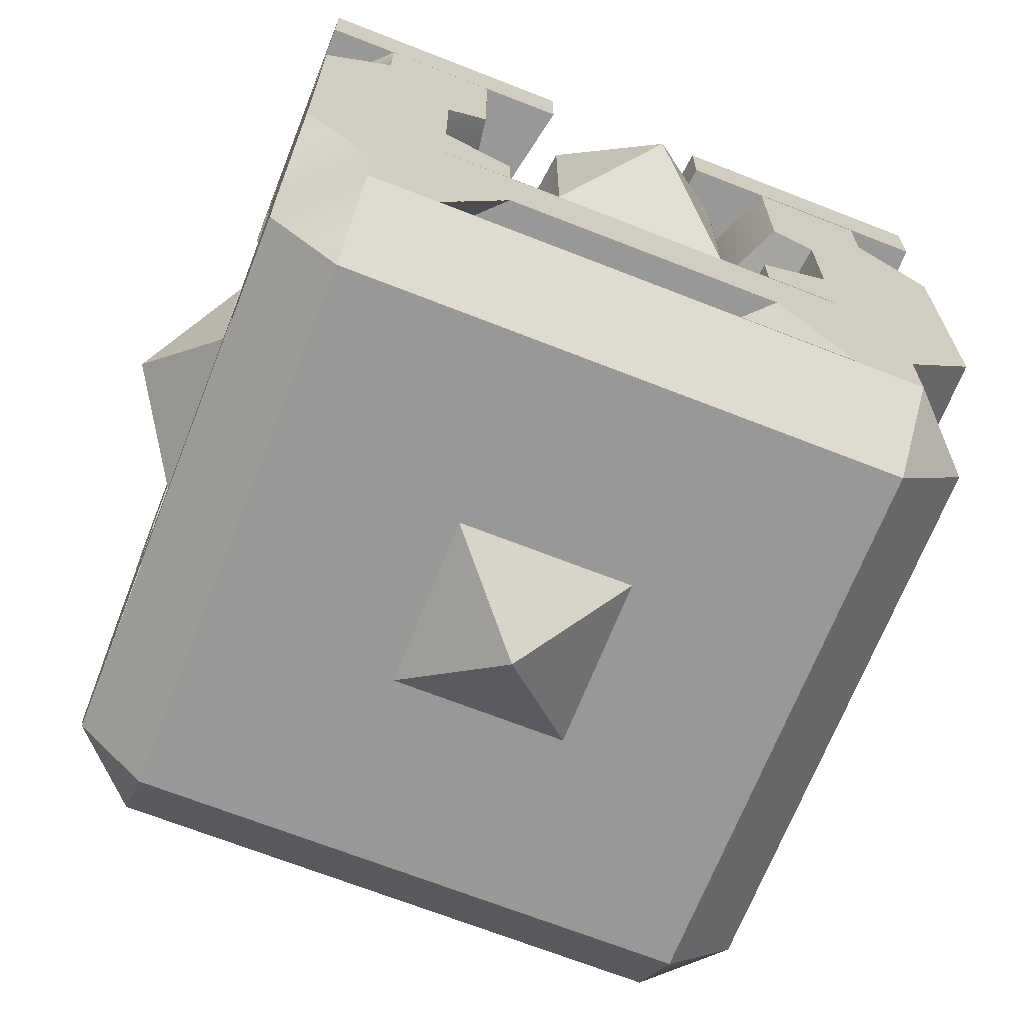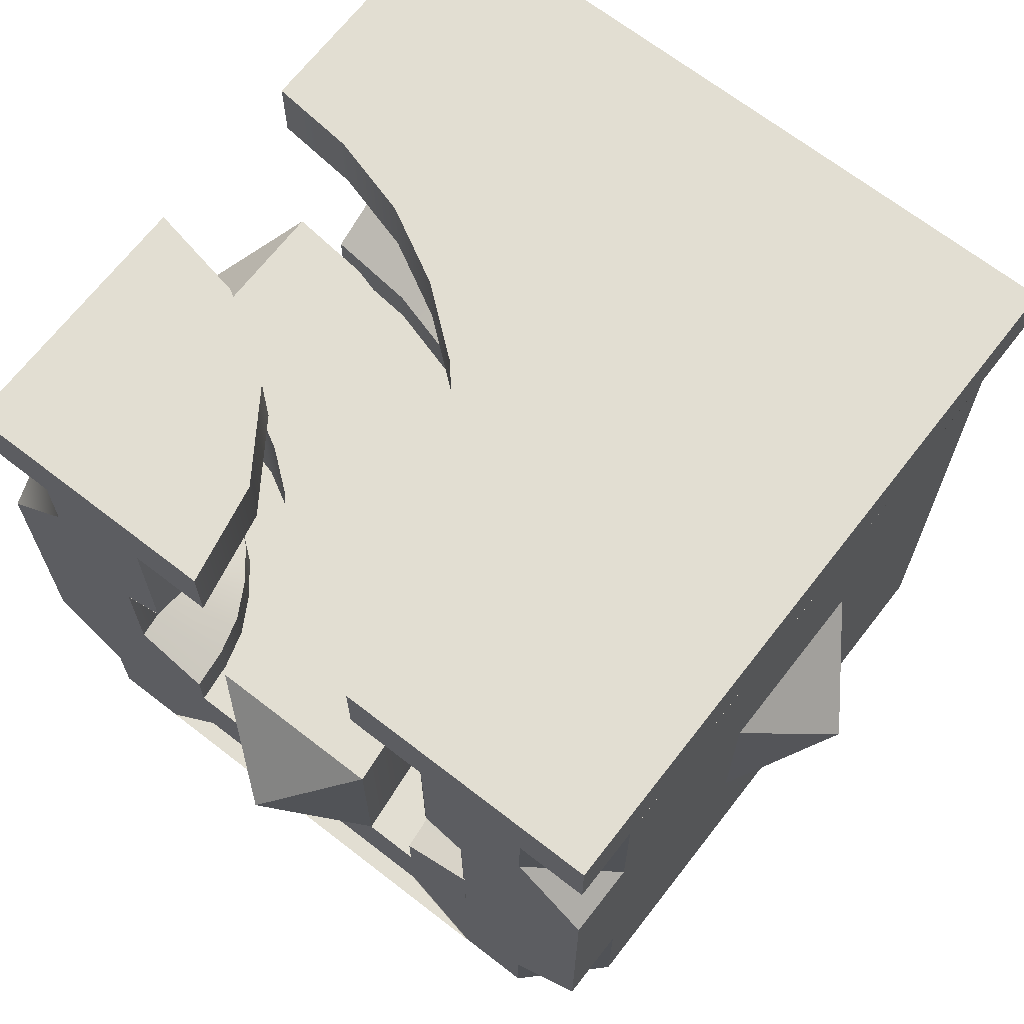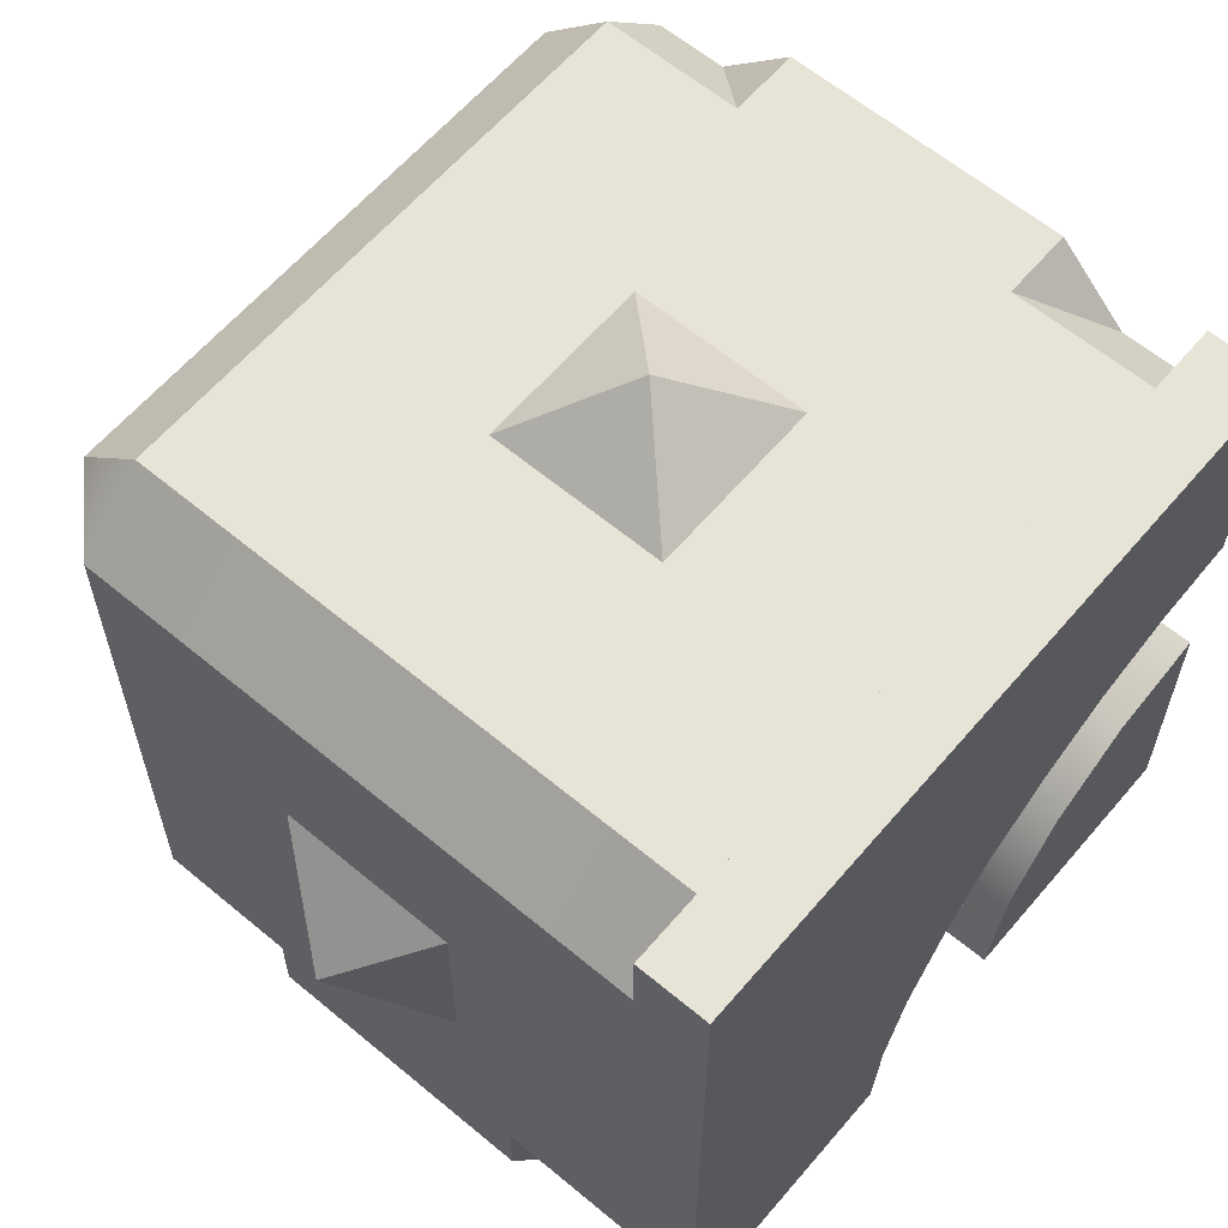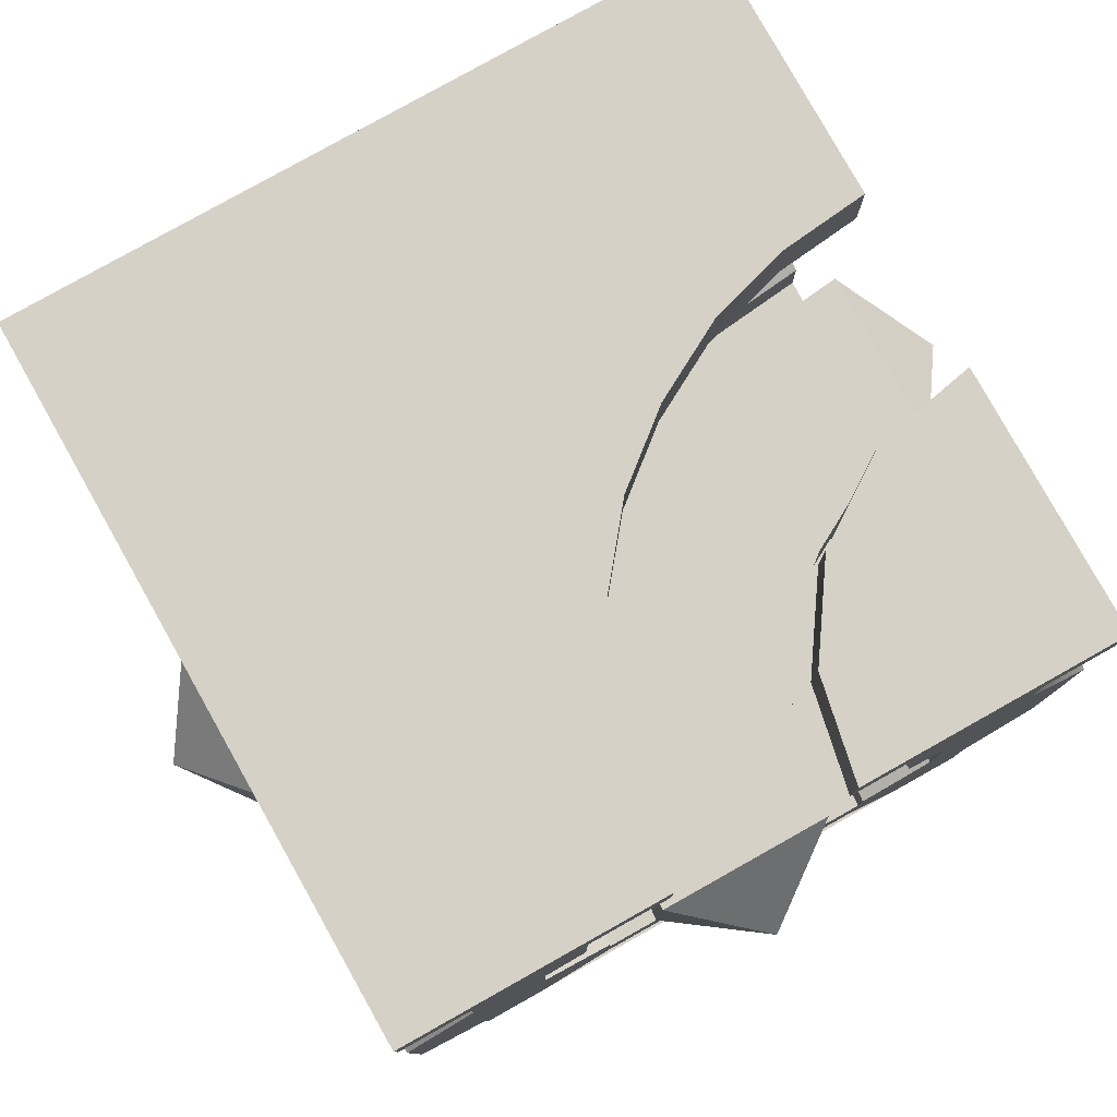
<metadata>
{"format":"obj","ext":"obj","renderer":"f3d","projection":"perspective","resolution":1024,"background":"white","views":[{"elev":-68.5,"azim":68.5,"up":"+Z"},{"elev":67.9,"azim":127.8,"up":"+Z"},{"elev":61.5,"azim":-49.7,"up":"+Y"},{"elev":79.7,"azim":-29.3,"up":"+Z"}]}
</metadata>
<code>
o Cube.008_Cube.012
v -0.3 -0.5 0.15
v 0.24 -0.5 0.4
v -0.5 -0.4 -0.4
v -0.4 -0.4 -0.5
v -0.4 -0.5 -0.4
v -0.5 0.4 -0.4
v 0.4 -0.5 -0.4
v -0.5 -0.4 0.4
v -0.4 -0.5 0.4
v -0.5 0.4 0.4
v 0.4 -0.5 0.4
v 0.4 -0.5 -0.3
v 0.4 -0.5 0.3
v -0.5 -0.4 -0.2
v -0.5 -0.4 0.2
v -0.4 -0.5 0.3
v 0.3 -0.5 0.4
v -0.3 -0.5 0.4
v -0.125 -0.5 0.125
v -0 -0.6 0
v -0.5 0.125 0.125
v -0.5 0.125 -0.125
v -0.5 -0.125 0.125
v -0.5 -0.125 -0.125
v -0.6 0 -0
v -0.2 -0.5 -0.25
v 0.2 -0.5 -0.25
v -0.5 -0.5 0.2
v -0.4 -0.5 -0.3
v -0.5 -0.5 -0.2
v 0.5 -0.3 0.15
v 0.5 0.3 0.15
v 0.5 -0.3 -0.125
v 0.5 -0.1253 0.125
v 0.5 -0.24 0.4
v 0.5 0.24 0.18
v 0.5 -0.24 0.18
v 0.5 0.24 0.4
v 0.4 0.5 -0.4
v 0.4 0.4 -0.5
v 0.5 0.4 -0.4
v -0.4 0.5 -0.4
v -0.4 0.4 -0.5
v 0.5 -0.4 -0.4
v 0.4 -0.4 -0.5
v 0.4 0.5 0.4
v 0.5 0.4 0.4
v -0.4 0.5 0.4
v 0.5 -0.4 0.4
v 0.5 -0.4 -0.3
v 0.5 -0.4 0.3
v 0.4 0.5 -0.2
v 0.4 0.5 0.2
v 0.5 0.4 0.3
v 0.5 -0.3 0.4
v 0.5 0.3 0.4
v 0.5 0.125 0.125
v 0.5 0.125 -0.125
v 0.5 -0.125 -0.125
v 0.6 -0 0
v -0.125 0.5 0.125
v -0.125 0.5 -0.125
v 0.125 0.5 0.125
v 0.125 0.5 -0.125
v 0 0.6 -0
v -0.125 -0.125 -0.5
v 0.125 -0.125 -0.5
v -0.125 0.125 -0.5
v 0.125 0.125 -0.5
v 0 -0 -0.6
v 0.5 0.3 -0.4
v 0.5 0.2 -0.25
v 0.5 -0.3 -0.4
v 0.5 -0.2 -0.25
v 0.5 0.3025 -0.125
v 0.5 0.5 0.2
v 0.5 -0.5 0.2
v 0.5 0.4 -0.3
v 0.5 0.5 -0.2
v 0.5 -0.5 -0.2
v 0.125 -0.5 0.4
v 0.125 -0.5 0.5
v 0.5004 -0.125 0.4
v 0.5004 -0.125 0.5
v 0.5 -0.5 0.4
v 0.5 -0.5 0.5
v -0.5 -0.5 0.4
v -0.5 -0.5 0.5
v 0.501 0.5 0.4
v 0.501 0.5 0.5
v -0.125 -0.5 0.4
v -0.125 -0.5 0.5
v 0.5006 0.125 0.4
v 0.5006 0.125 0.5
v 0.235 -0.2347 0.4
v 0.235 -0.2347 0.5
v 0.3568 -0.1536 0.5
v 0.3568 -0.1536 0.4
v 0.5001 -0.5001 0.5
v 0.1537 -0.3565 0.4
v 0.1537 -0.3565 0.5
v 0.05831 -0.05789 0.5
v -0.5 0.5 0.4
v -0.5 0.5 0.5
v 0.05831 -0.05789 0.4
v -0.07725 -0.2607 0.5
v -0.07725 -0.2607 0.4
v -0.01852 -0.1532 0.4
v -0.01852 -0.1532 0.5
v -0.1118 -0.3784 0.5
v -0.1118 -0.3784 0.4
v 0.2613 0.07747 0.4
v 0.2613 0.07747 0.5
v 0.1537 0.01886 0.5
v 0.1537 0.01886 0.4
v 0.379 0.112 0.4
v 0.379 0.112 0.5
v 0.1944 0.2392 0.15
v 0.4237 -0.3153 0.15
v 0.4237 -0.3153 -0.125
v 0.3569 -0.1538 0.125
v 0.1935 0.2415 -0.125
v 0.2613 0.07747 -0.125
v 0.3568 -0.1536 -0.125
v 0.2612 0.07764 0.125
v 0.05822 -0.0578 0.125
v 0.235 -0.2347 -0.125
v 0.05831 -0.05789 -0.125
v -0.06714 0.06769 -0.125
v 0.2352 -0.2349 0.125
v -0.06537 0.06592 0.15
v 0.3587 -0.3586 0.15
v 0.3587 -0.3586 -0.125
v 0.3 -0.5 0.15
v 0.3 -0.5 -0.125
v 0.5002 -0.3 -0.125
v 0.5002 -0.3 0.15
v 0.5008 0.3 0.15
v 0.1253 -0.5 0.125
v 0.5006 0.1252 0.125
v 0.5004 -0.1253 0.125
v 0.5003 -0.24 0.4
v 0.5007 0.24 0.18
v -0.24 -0.5 0.18
v 0.5003 -0.24 0.18
v 0.24 -0.5 0.18
v 0.5007 0.24 0.4
v -0.24 -0.5 0.4
v 0.3163 -0.3161 0.18
v 0.3163 -0.3161 0.4
v 0.3855 -0.2229 0.4
v 0.3855 -0.2229 0.2
v -0.02296 0.02347 0.18
v -0.02296 0.02347 0.4
v -0.1835 -0.2167 0.18
v -0.1835 -0.2167 0.4
v 0.2173 0.1837 0.4
v 0.2173 0.1837 0.18
v 0.3645 0.1855 0.2
v 0.3645 0.1855 0.4
v 0.112 0.08121 0.4
v 0.112 0.08121 0.2
v 0.223 -0.3852 0.2
v 0.223 -0.3852 0.4
v -0.08084 -0.1114 0.4
v -0.08084 -0.1114 0.2
v -0.1854 -0.3638 0.2
v -0.1854 -0.3638 0.4
v -0.125 -0.5 -0.125
v 0.125 -0.5 -0.125
v 0.5004 -0.125 -0.125
v 0.5006 0.125 -0.125
v -0.3 -0.5 -0.4
v 0.5008 0.3 -0.4
v 0.5007 0.2 -0.25
v 0.5002 -0.3 -0.4
v 0.5003 -0.2 -0.25
v 0.3 -0.5 -0.4
v 0.5008 0.3025 -0.01
v -0.3025 -0.5 -0.01
v 0.3025 -0.5 -0.01
v 0.5002 -0.3025 -0.01
v 0.2 -0.5 -0.06
v -0.2 -0.5 -0.06
v 0.5003 -0.2 -0.06
v 0.5007 0.2 -0.06
v 0.5008 0.3025 -0.085
v -0.3025 -0.5 -0.085
v 0.2 -0.5 -0.085
v 0.3025 -0.5 -0.085
v 0.5002 -0.3025 -0.085
v 0.5007 0.2 -0.085
v -0.2 -0.5 -0.085
v 0.5003 -0.2 -0.085
v 0.5008 0.3025 -0.125
v -0.3025 -0.5 -0.125
v 0.2 -0.5 -0.125
v 0.5007 0.2 -0.125
v -0.2 -0.5 -0.125
v 0.5003 -0.2 -0.125
v 0.461 -0.305 -0.125
v 0.4273 -0.1336 0.125
v 0.3447 0.2861 -0.125
v 0.379 0.112 -0.125
v 0.4272 -0.1333 -0.125
v 0.3789 0.1122 0.125
v 0.461 -0.305 0.15
v 0.3452 0.2837 0.15
v -0.2389 -0.1937 0.15
v 0.3153 -0.4235 0.15
v 0.3153 -0.4235 -0.125
v 0.1539 -0.3566 0.125
v -0.2412 -0.1927 -0.125
v -0.07725 -0.2607 -0.125
v 0.1537 -0.3565 -0.125
v -0.07731 -0.2607 0.125
v -0.1639 -0.0558 0.15
v 0.3346 -0.3896 0.15
v 0.3346 -0.3896 -0.125
v 0.1894 -0.2924 0.125
v -0.166 -0.05441 -0.125
v -0.01852 -0.1532 -0.125
v 0.1892 -0.2923 -0.125
v -0.0186 -0.1531 0.125
v 0.05645 0.1644 0.15
v 0.3898 -0.3345 0.15
v 0.1536 0.01899 0.125
v 0.2926 -0.189 -0.125
v 0.1537 0.01886 -0.125
v 0.05506 0.1664 -0.125
v 0.2927 -0.1892 0.125
v 0.3898 -0.3345 -0.125
v 0.3051 -0.4608 -0.125
v 0.1337 -0.4269 0.125
v -0.286 -0.3439 -0.125
v -0.1118 -0.3784 -0.125
v 0.1334 -0.4269 -0.125
v -0.1119 -0.3784 0.125
v -0.2835 -0.3444 0.15
v 0.3051 -0.4608 0.15
v -0.06714 0.06769 -0.01
v 0.005306 -0.004827 -0.06
v 0.005306 -0.004827 -0.085
v 0.005306 -0.004827 -0.125
v 0.1935 0.2415 -0.01
v 0.2326 0.1468 -0.06
v 0.2326 0.1468 -0.085
v 0.2326 0.1468 -0.125
v 0.3447 0.2861 -0.01
v 0.3645 0.1855 -0.06
v 0.3645 0.1855 -0.085
v 0.3645 0.1855 -0.125
v 0.05506 0.1664 -0.01
v 0.112 0.08121 -0.06
v 0.112 0.08121 -0.085
v 0.112 0.08121 -0.125
v -0.2412 -0.1927 -0.01
v -0.1465 -0.232 -0.06
v -0.1465 -0.232 -0.085
v -0.1465 -0.232 -0.125
v -0.166 -0.05441 -0.01
v -0.08084 -0.1114 -0.06
v -0.08084 -0.1114 -0.085
v -0.08084 -0.1114 -0.125
v -0.286 -0.3439 -0.01
v -0.1854 -0.3638 -0.06
v -0.1854 -0.3638 -0.085
v -0.1854 -0.3638 -0.125
v 0.3605 -0.3603 -0.01
v 0.288 -0.2878 -0.06
v 0.288 -0.2878 -0.085
v 0.288 -0.2878 -0.125
v 0.4246 -0.3176 -0.01
v 0.3855 -0.2229 -0.06
v 0.3855 -0.2229 -0.085
v 0.3855 -0.2229 -0.125
v 0.4615 -0.3075 -0.01
v 0.4417 -0.2069 -0.06
v 0.4417 -0.2069 -0.085
v 0.4417 -0.2069 -0.125
v 0.3342 -0.2514 -0.06
v 0.3342 -0.2514 -0.085
v 0.3342 -0.2514 -0.125
v 0.3912 -0.3366 -0.01
v 0.223 -0.3852 -0.06
v 0.223 -0.3852 -0.085
v 0.223 -0.3852 -0.125
v 0.3177 -0.4244 -0.01
v 0.3367 -0.391 -0.01
v 0.2515 -0.334 -0.06
v 0.2515 -0.334 -0.085
v 0.2515 -0.334 -0.125
v 0.207 -0.4414 -0.06
v 0.207 -0.4414 -0.085
v 0.207 -0.4414 -0.125
v 0.3075 -0.4613 -0.01
f 19 169 20
f 20 169 170
f 170 139 20
f 139 19 20
f 21 22 25
f 25 22 24
f 24 23 25
f 23 21 25
f 57 60 58
f 60 59 58
f 59 60 34
f 34 60 57
f 61 65 62
f 65 64 62
f 64 65 63
f 63 65 61
f 66 70 67
f 70 69 67
f 69 70 68
f 68 70 66
f 79 76 75
f 39 52 78
f 3 4 5
f 77 80 33
f 48 46 53
f 73 44 45
f 3 29 14
f 170 19 169
f 40 41 71
f 16 8 15
f 72 71 78
f 71 73 45
f 42 39 40
f 72 58 74
f 173 5 4
f 16 15 28
f 14 29 30
f 11 13 51
f 144 18 1
f 170 139 19
f 36 32 56
f 146 17 2
f 53 76 79
f 44 7 45
f 52 39 42
f 56 32 54
f 45 4 43
f 55 49 51
f 146 134 17
f 51 77 31
f 71 41 78
f 4 6 43
f 78 75 72
f 45 43 40
f 6 3 14
f 12 50 80
f 45 40 71
f 11 51 49
f 6 14 15
f 51 13 77
f 12 44 50
f 75 58 72
f 3 5 29
f 12 7 44
f 39 41 40
f 42 48 53
f 4 3 6
f 52 42 53
f 39 78 41
f 59 57 34
f 31 55 51
f 54 46 47
f 178 173 4
f 8 10 15
f 33 31 77
f 37 35 55
f 74 33 50
f 54 76 53
f 52 79 78
f 59 58 57
f 36 56 38
f 14 30 28
f 16 9 8
f 37 55 31
f 54 47 56
f 80 50 33
f 54 32 76
f 45 7 178
f 10 6 15
f 54 53 46
f 53 79 52
f 4 45 178
f 32 75 76
f 42 40 43
f 6 42 43
f 44 73 50
f 59 33 74
f 58 59 74
f 78 79 75
f 144 148 18
f 73 74 50
f 48 6 10
f 27 12 135
f 86 81 85
f 90 93 89
f 92 87 91
f 84 85 83
f 92 111 110
f 100 82 101
f 117 90 104
f 95 98 85
f 89 93 116
f 90 103 104
f 99 85 86
f 98 96 97
f 84 98 97
f 86 84 97
f 96 100 101
f 108 103 105
f 104 109 102
f 102 115 114
f 111 103 107
f 106 108 109
f 102 108 105
f 104 106 109
f 107 103 108
f 104 87 88
f 87 111 91
f 110 107 106
f 113 116 117
f 115 103 112
f 104 114 113
f 104 102 114
f 105 103 115
f 113 115 112
f 94 116 93
f 104 113 117
f 110 106 88
f 2 163 146
f 157 159 160
f 154 166 153
f 205 121 124
f 219 223 211
f 206 172 204
f 267 184 193
f 224 128 222
f 135 189 197
f 203 138 208
f 178 174 173
f 240 135 134
f 142 152 151
f 157 162 158
f 250 249 246
f 237 139 170
f 154 162 161
f 150 163 164
f 147 159 143
f 267 199 268
f 193 196 199
f 150 152 149
f 156 166 165
f 221 131 217
f 156 167 155
f 278 273 277
f 226 133 132
f 220 224 212
f 228 130 127
f 278 194 279
f 191 185 182
f 190 183 189
f 188 184 180
f 178 177 176
f 187 186 192
f 279 200 280
f 136 194 191
f 27 175 177
f 148 167 168
f 174 26 173
f 187 198 195
f 201 119 207
f 293 181 296
f 230 118 225
f 227 123 229
f 137 201 207
f 118 203 208
f 125 204 123
f 141 205 171
f 235 209 239
f 223 212 215
f 219 210 218
f 238 214 236
f 133 218 132
f 130 223 127
f 209 221 217
f 216 222 214
f 126 229 128
f 131 230 225
f 121 228 124
f 119 232 226
f 128 229 230
f 208 138 143
f 19 236 169
f 1 235 239
f 225 118 158
f 217 131 153
f 212 237 215
f 210 233 240
f 255 244 256
f 144 1 239
f 254 243 255
f 250 247 251
f 262 261 258
f 252 247 248
f 192 252 198
f 186 251 192
f 246 255 247
f 248 255 256
f 263 260 264
f 254 253 242
f 262 259 263
f 242 263 243
f 243 264 244
f 259 268 260
f 259 266 267
f 291 272 292
f 290 271 291
f 266 265 184
f 290 288 289
f 282 276 283
f 282 274 275
f 275 280 276
f 275 278 279
f 271 281 282
f 271 283 272
f 293 286 294
f 295 286 287
f 281 269 284
f 285 291 286
f 286 292 287
f 189 295 197
f 189 293 294
f 152 119 226
f 145 137 207
f 149 132 218
f 240 134 146
f 14 28 15
f 48 42 6
f 196 1 28
f 1 18 16
f 18 9 16
f 16 28 1
f 28 30 196
f 29 5 173
f 30 29 196
f 135 170 27
f 170 169 27
f 169 196 26
f 11 17 13
f 17 134 13
f 134 135 77
f 13 134 77
f 80 77 135
f 196 29 26
f 29 173 26
f 169 26 27
f 27 178 12
f 178 7 12
f 12 80 135
f 86 82 81
f 90 94 93
f 92 88 87
f 84 86 85
f 92 91 111
f 100 81 82
f 117 94 90
f 98 83 85
f 85 81 100
f 100 95 85
f 116 112 89
f 112 103 89
f 90 89 103
f 98 95 96
f 84 83 98
f 97 96 86
f 96 101 86
f 101 82 86
f 96 95 100
f 102 105 115
f 106 107 108
f 102 109 108
f 104 103 87
f 87 103 111
f 110 111 107
f 113 112 116
f 113 114 115
f 94 117 116
f 104 88 106
f 88 92 110
f 2 164 163
f 157 158 159
f 154 165 166
f 205 202 121
f 201 136 205
f 136 171 205
f 205 124 120
f 124 228 120
f 228 127 133
f 127 223 133
f 223 215 211
f 133 223 219
f 215 237 211
f 237 170 135
f 211 237 233
f 135 233 237
f 205 120 201
f 228 133 232
f 232 120 228
f 206 140 172
f 267 266 184
f 224 126 128
f 135 190 189
f 203 195 138
f 178 176 174
f 240 233 135
f 142 145 152
f 157 161 162
f 250 186 249
f 186 179 249
f 249 245 246
f 237 234 139
f 154 153 162
f 150 149 163
f 147 160 159
f 267 193 199
f 193 188 196
f 150 151 152
f 156 155 166
f 221 129 131
f 156 168 167
f 182 185 278
f 278 274 273
f 277 182 278
f 226 232 133
f 202 141 206
f 141 140 206
f 206 125 121
f 125 227 121
f 227 126 130
f 126 224 130
f 224 216 212
f 130 224 220
f 216 238 212
f 238 19 139
f 212 238 234
f 139 234 238
f 206 121 202
f 227 130 231
f 231 121 227
f 228 231 130
f 278 185 194
f 191 194 185
f 190 181 183
f 188 193 184
f 178 27 177
f 187 179 186
f 279 194 200
f 136 200 194
f 27 26 175
f 148 144 167
f 174 175 26
f 187 192 198
f 201 120 119
f 288 285 293
f 293 183 181
f 296 288 293
f 230 122 118
f 227 125 123
f 137 136 201
f 118 122 203
f 125 206 204
f 141 202 205
f 235 213 209
f 223 220 212
f 219 211 210
f 238 216 214
f 133 219 218
f 130 220 223
f 209 213 221
f 216 224 222
f 126 227 229
f 131 129 230
f 121 231 228
f 119 120 232
f 203 122 123
f 122 230 123
f 230 129 128
f 129 221 128
f 128 221 222
f 221 213 214
f 213 235 214
f 221 214 222
f 235 196 169
f 235 169 236
f 195 203 172
f 204 172 203
f 123 204 203
f 235 236 214
f 229 123 230
f 143 159 208
f 159 158 208
f 158 118 208
f 19 238 236
f 1 196 235
f 158 162 225
f 162 153 225
f 153 131 225
f 153 166 217
f 166 155 217
f 155 209 217
f 212 234 237
f 210 211 233
f 255 243 244
f 209 155 239
f 155 167 239
f 167 144 239
f 254 242 243
f 250 246 247
f 262 242 261
f 242 241 261
f 261 257 258
f 252 251 247
f 192 251 252
f 186 250 251
f 246 254 255
f 248 247 255
f 263 259 260
f 254 246 253
f 246 245 253
f 253 241 242
f 262 258 259
f 242 262 263
f 243 263 264
f 259 267 268
f 259 258 266
f 291 271 272
f 290 270 271
f 266 258 265
f 258 257 265
f 265 180 184
f 269 270 290
f 290 285 288
f 289 269 290
f 282 275 276
f 282 281 274
f 275 279 280
f 275 274 278
f 271 270 281
f 271 282 283
f 293 285 286
f 295 294 286
f 273 274 281
f 281 270 269
f 284 273 281
f 285 290 291
f 286 291 292
f 189 294 295
f 189 183 293
f 226 132 149
f 149 152 226
f 207 119 152
f 152 145 207
f 218 210 163
f 163 149 218
f 146 163 240
f 163 210 240

</code>
